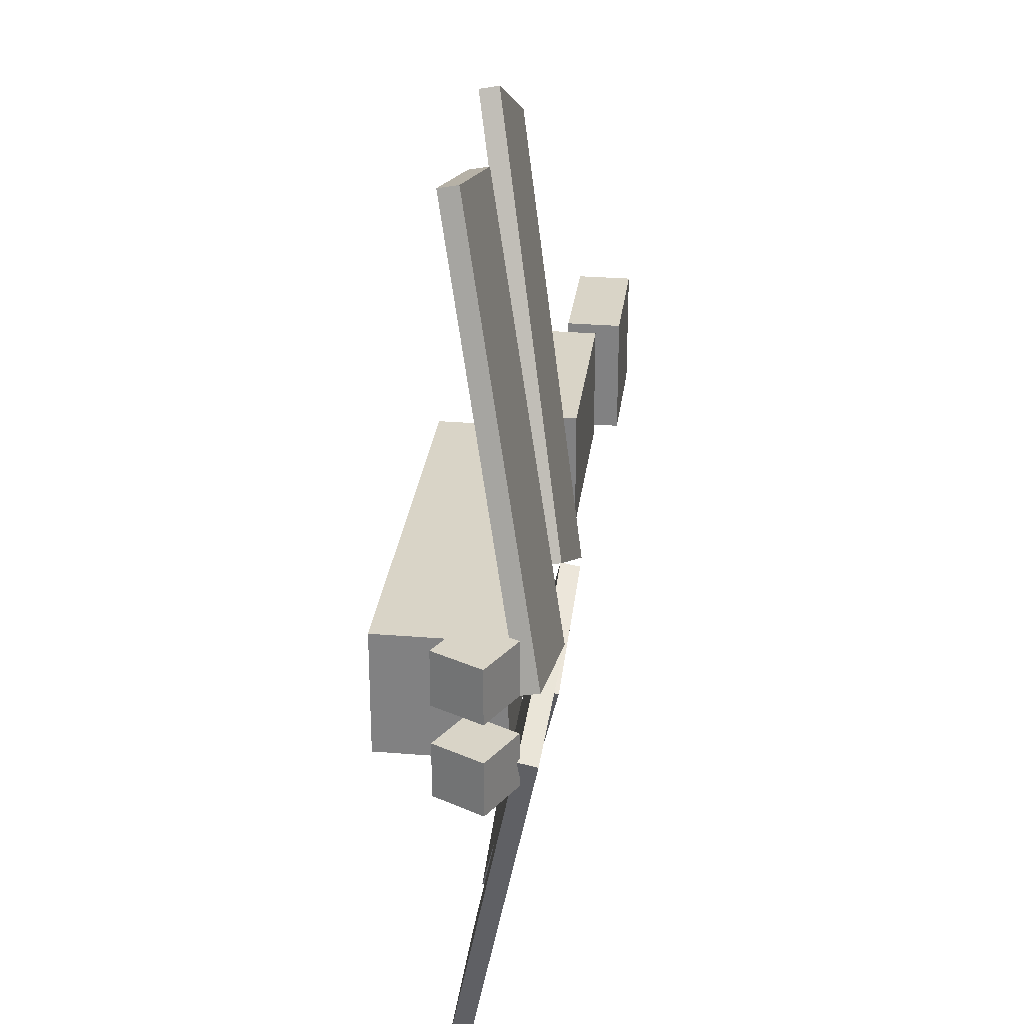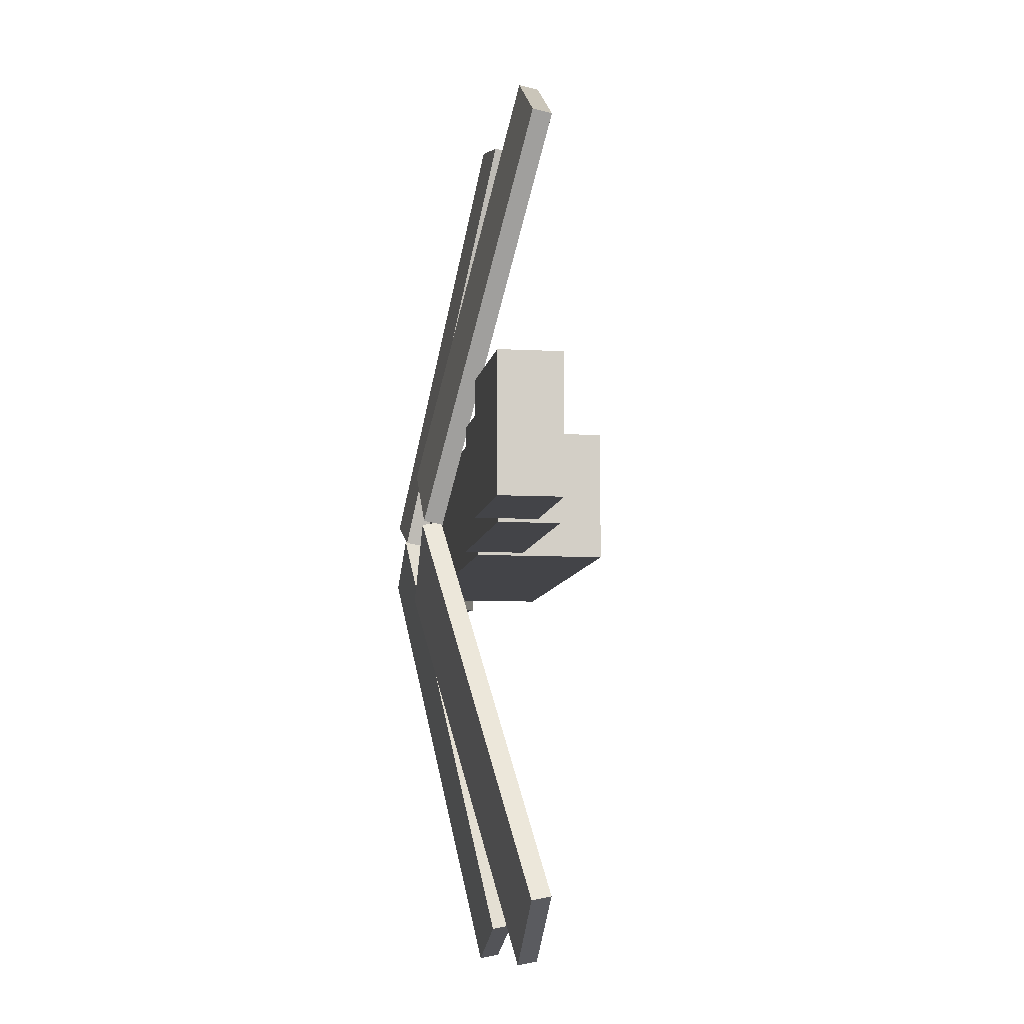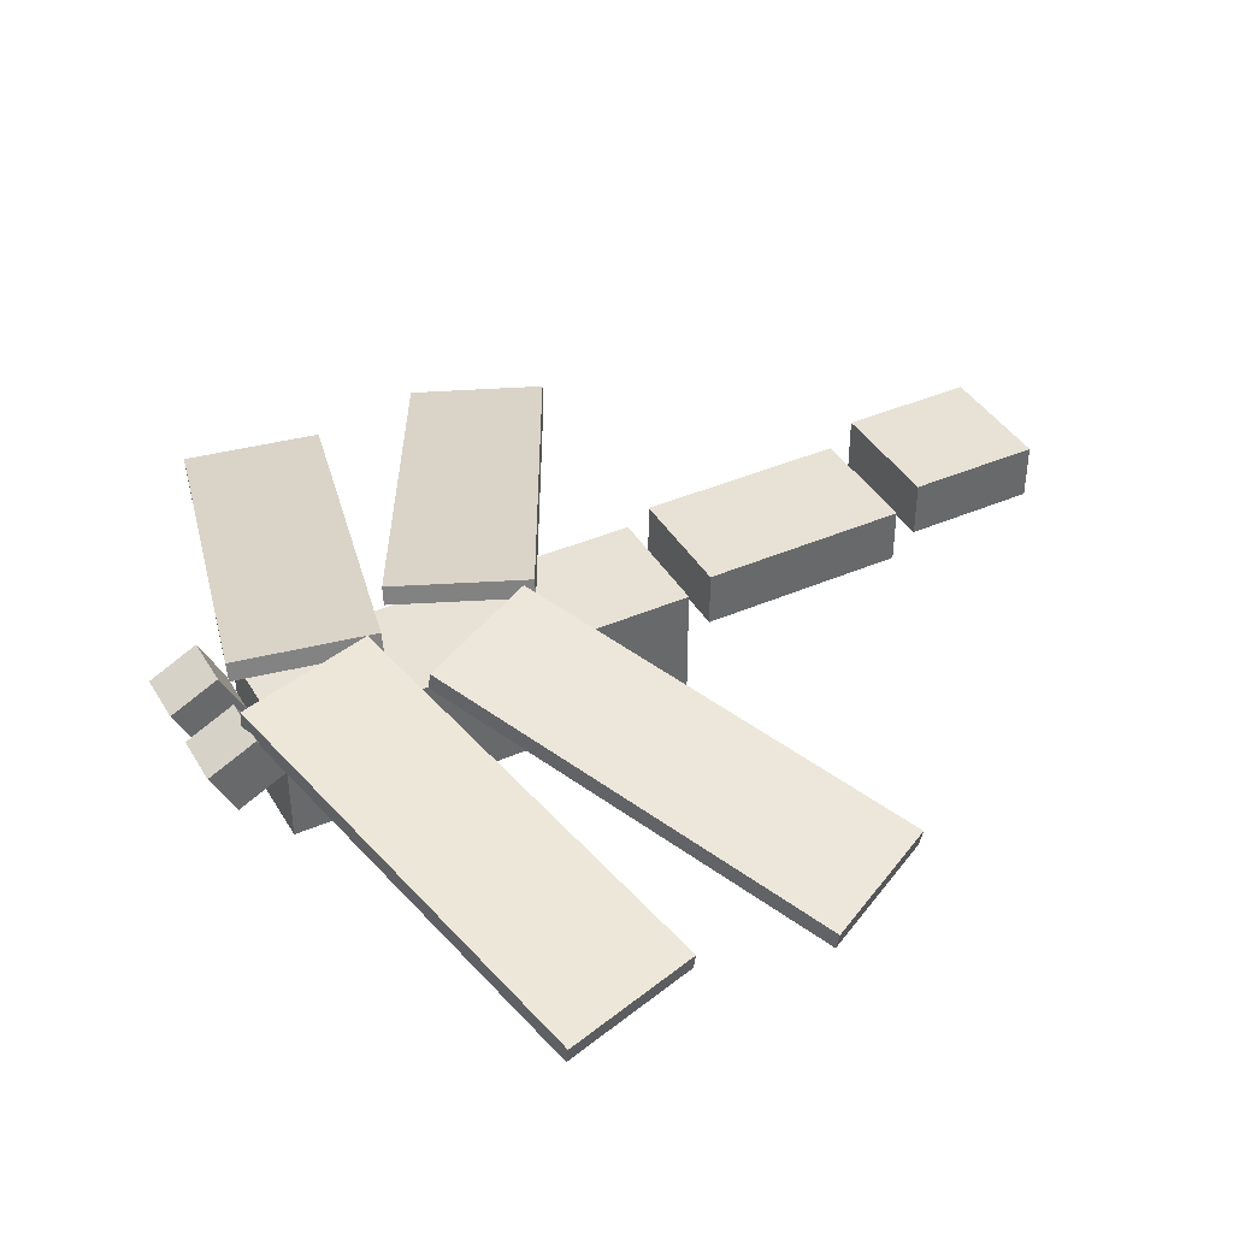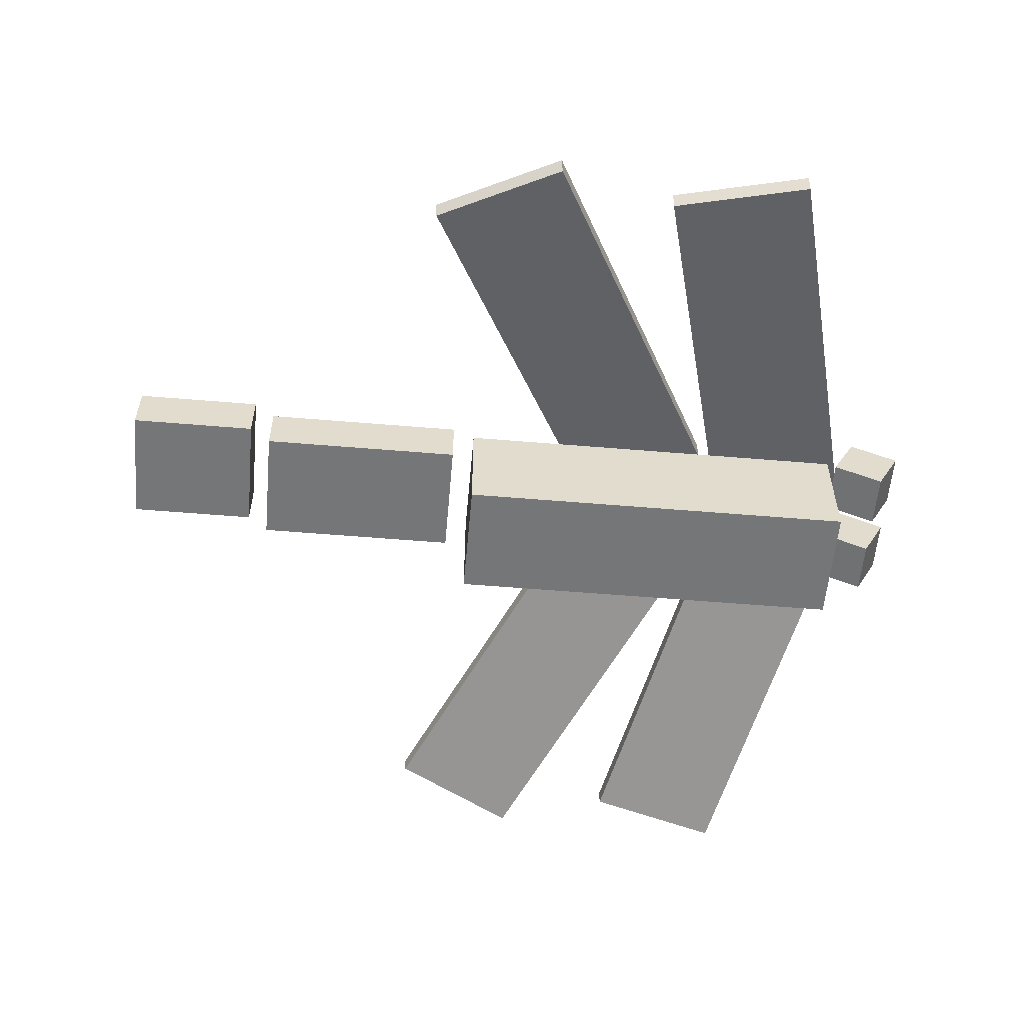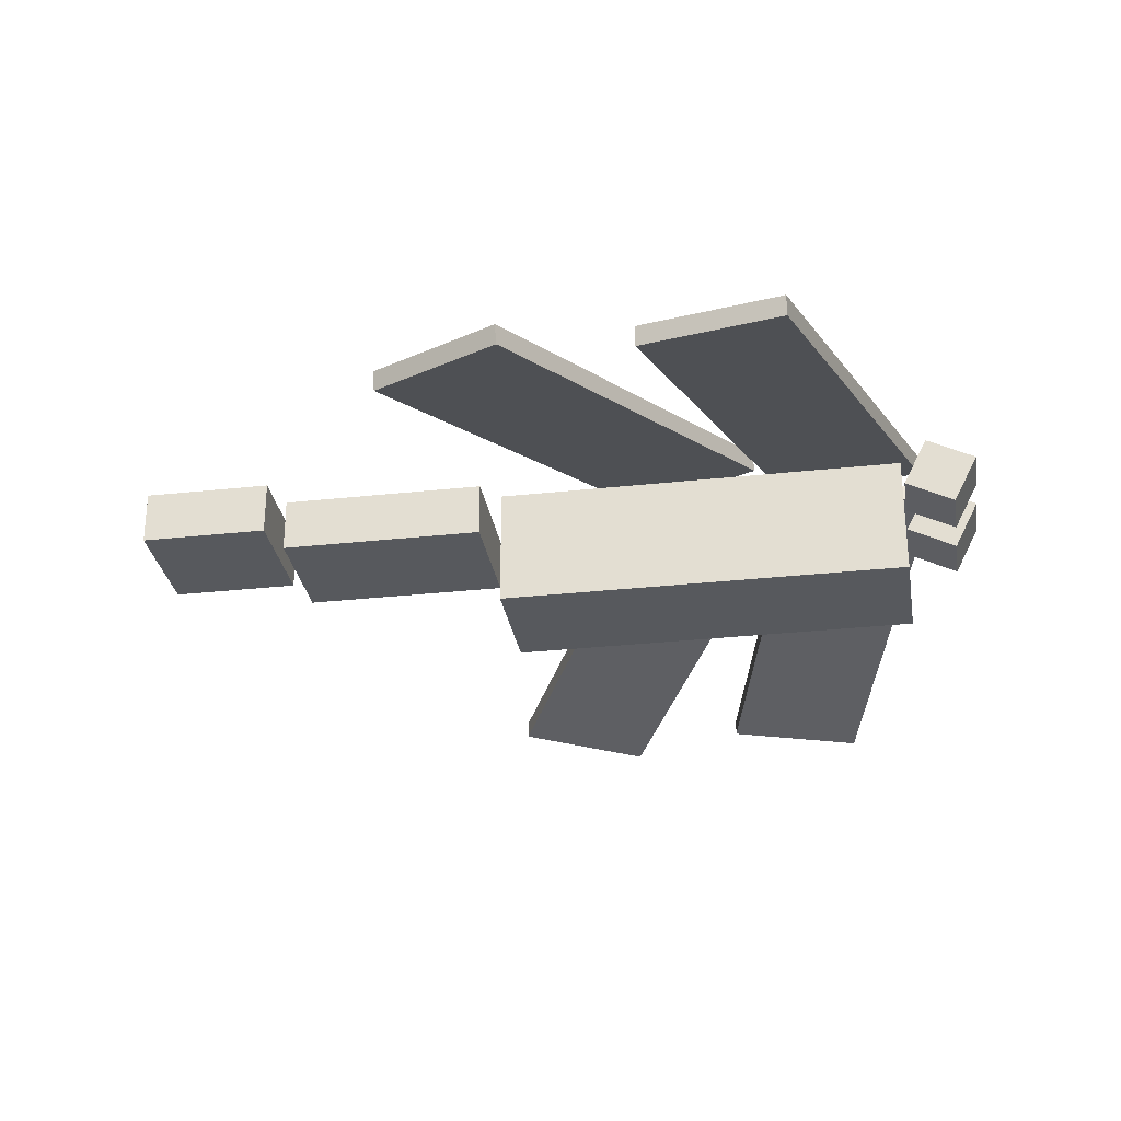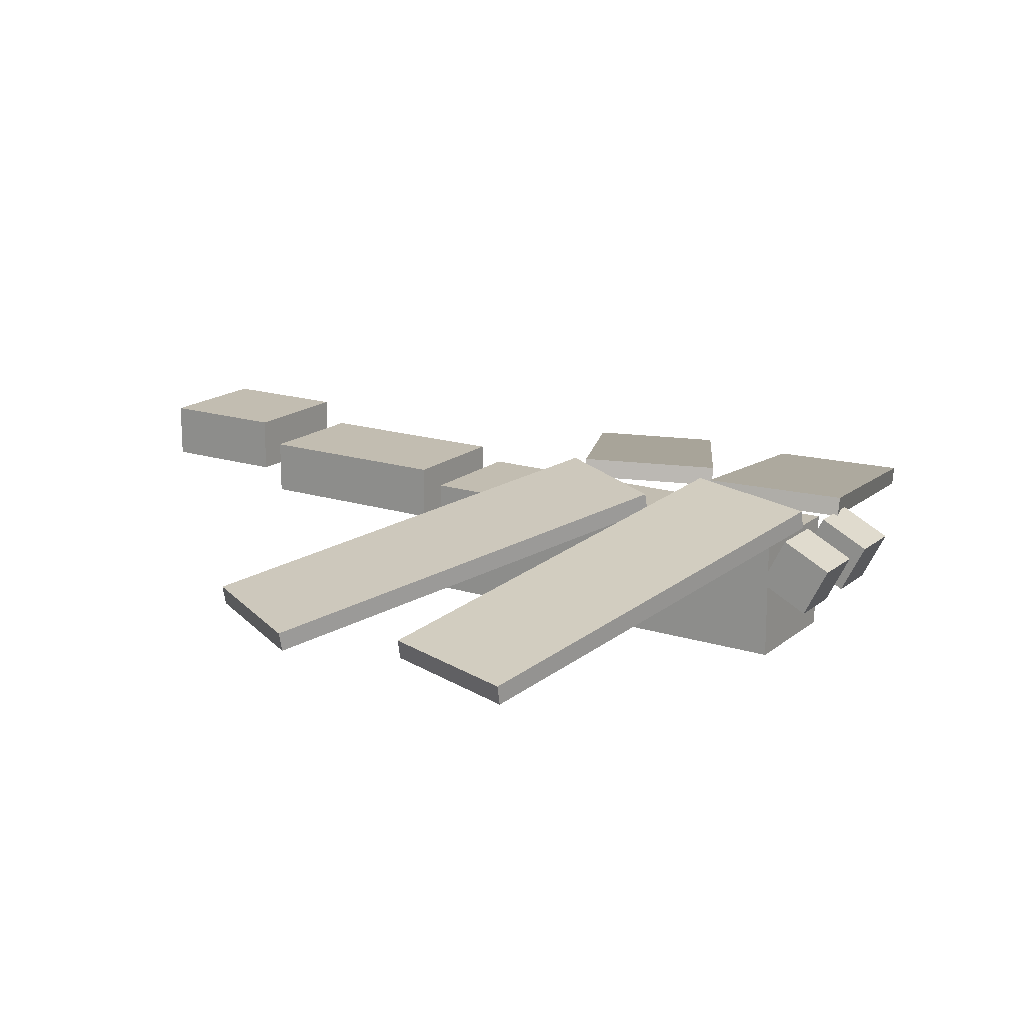
<metadata>
{"format":"obj","ext":"obj","renderer":"f3d","projection":"perspective","resolution":1024,"background":"white","views":[{"elev":28.5,"azim":97.0,"up":"+Z"},{"elev":-8.2,"azim":-98.8,"up":"+Z"},{"elev":40.1,"azim":151.8,"up":"+Y"},{"elev":-56.8,"azim":-5.0,"up":"+Y"},{"elev":-29.6,"azim":9.2,"up":"+Y"},{"elev":16.8,"azim":32.7,"up":"+Y"}]}
</metadata>
<code>
o Cube.005_Cube.006
v -0.09883 1.909 1.831
v -0.09883 1.996 1.848
v 0.3992 2.28 -0.06995
v 0.3992 2.367 -0.05285
v 0.5332 1.878 1.991
v 0.5332 1.965 2.008
v 1.031 2.249 0.08953
v 1.031 2.336 0.1066
f 1 2 4 3
f 3 4 8 7
f 7 8 6 5
f 5 6 2 1
f 3 7 5 1
f 8 4 2 6
o Cube.003
v 0.9564 2.036 0.3635
v 1.069 2.259 0.3635
v 0.9564 2.036 0.1141
v 1.069 2.259 0.1141
v 1.179 1.924 0.3635
v 1.291 2.146 0.3635
v 1.179 1.924 0.1141
v 1.291 2.146 0.1141
f 9 10 12 11
f 11 12 16 15
f 15 16 14 13
f 13 14 10 9
f 11 15 13 9
f 16 12 10 14
o Cube
v 0.9467 1.643 -0.2782
v 0.9467 1.643 0.2782
v -0.9467 1.643 0.2782
v -0.9467 1.643 -0.2782
v 0.9467 2.199 -0.2782
v 0.9467 2.199 0.2782
v -0.9467 2.199 0.2782
v -0.9467 2.199 -0.2782
f 17 18 19 20
f 21 24 23 22
f 17 21 22 18
f 18 22 23 19
f 19 23 24 20
f 21 17 20 24
o Cube.001
v -1.053 2.013 -0.2782
v -1.053 2.013 0.2782
v -2.01 2.013 0.2782
v -2.01 2.013 -0.2782
v -1.053 2.268 -0.2782
v -1.053 2.268 0.2782
v -2.01 2.268 0.2782
v -2.01 2.268 -0.2782
f 25 26 27 28
f 29 32 31 30
f 25 29 30 26
f 26 30 31 27
f 27 31 32 28
f 29 25 28 32
o Cube.002
v -2.115 2.121 -0.2782
v -2.115 2.121 0.2782
v -2.719 2.121 0.2782
v -2.719 2.121 -0.2782
v -2.115 2.376 -0.2782
v -2.115 2.376 0.2782
v -2.719 2.376 0.2782
v -2.719 2.376 -0.2782
f 33 34 35 36
f 37 40 39 38
f 33 37 38 34
f 34 38 39 35
f 35 39 40 36
f 37 33 36 40
o Cube.004_Cube.005
v 0.9564 2.036 -0.06106
v 1.069 2.259 -0.06106
v 0.9564 2.036 -0.3104
v 1.069 2.259 -0.3104
v 1.179 1.924 -0.06106
v 1.291 2.146 -0.06106
v 1.179 1.924 -0.3104
v 1.291 2.146 -0.3104
f 41 42 44 43
f 43 44 48 47
f 47 48 46 45
f 45 46 42 41
f 43 47 45 41
f 48 44 42 46
o Cube.006_Cube.007
v -1.23 1.909 1.682
v -1.234 1.996 1.699
v -0.3174 2.28 -0.05839
v -0.3212 2.367 -0.04173
v -0.6504 1.878 1.98
v -0.6542 1.965 1.996
v 0.2626 2.249 0.2392
v 0.2587 2.336 0.2558
f 49 50 52 51
f 51 52 56 55
f 55 56 54 53
f 53 54 50 49
f 51 55 53 49
f 56 52 50 54
o Cube.007_Cube.008
v 0.4568 2.28 -0.02614
v 0.4568 2.367 -0.04324
v -0.04125 1.909 -1.927
v -0.04125 1.996 -1.944
v 1.089 2.249 -0.1856
v 1.089 2.336 -0.2027
v 0.5908 1.878 -2.087
v 0.5908 1.965 -2.104
f 57 58 60 59
f 59 60 64 63
f 63 64 62 61
f 61 62 58 57
f 59 63 61 57
f 64 60 58 62
o Cube.008_Cube.009
v -0.2598 2.28 -0.0377
v -0.2636 2.367 -0.05436
v -1.173 1.909 -1.778
v -1.177 1.996 -1.795
v 0.3201 2.249 -0.3353
v 0.3163 2.336 -0.3519
v -0.5928 1.878 -2.076
v -0.5967 1.965 -2.092
f 65 66 68 67
f 67 68 72 71
f 71 72 70 69
f 69 70 66 65
f 67 71 69 65
f 72 68 66 70

</code>
